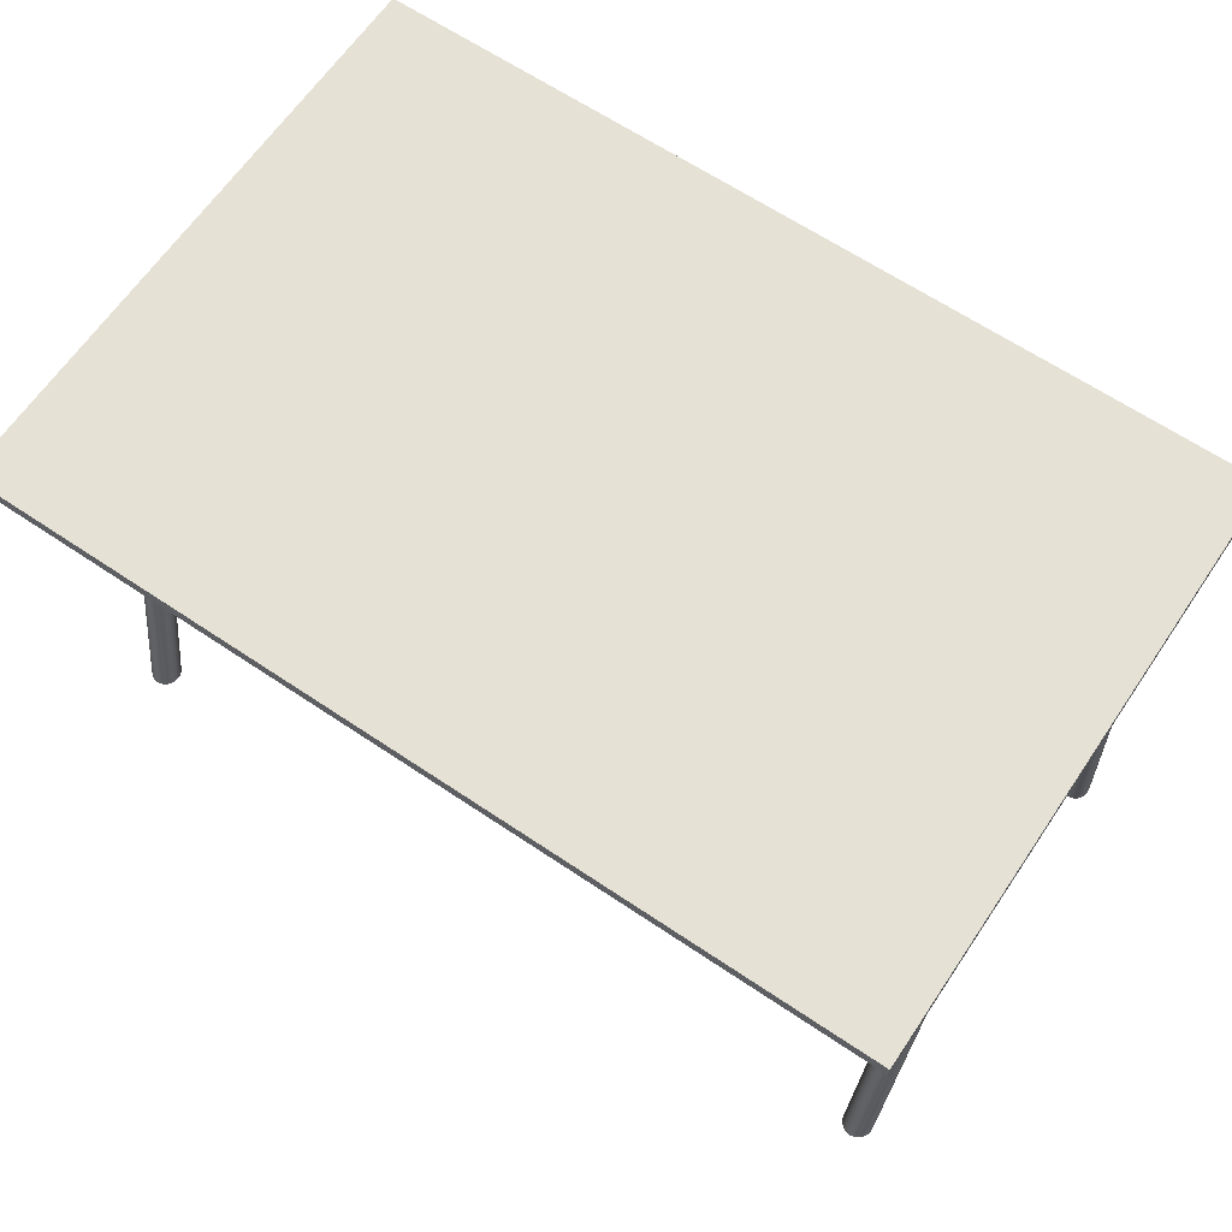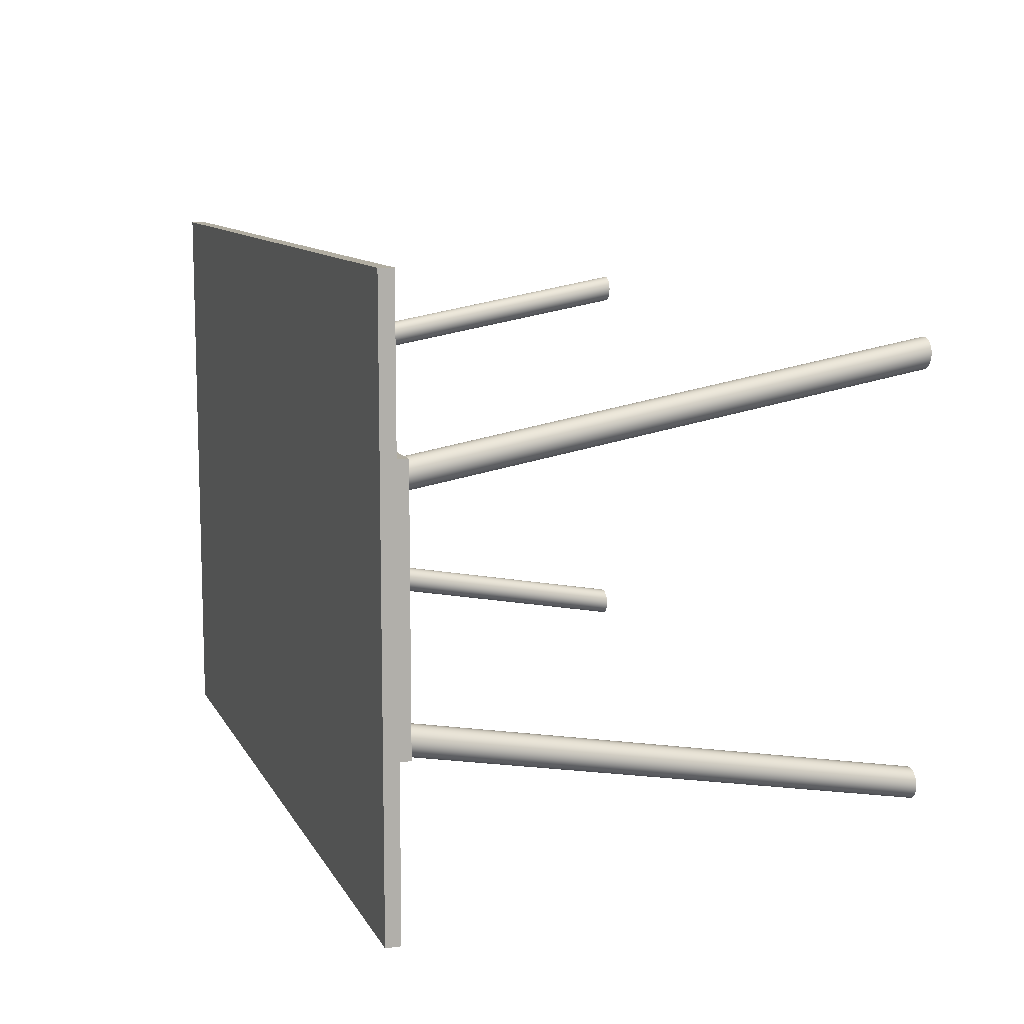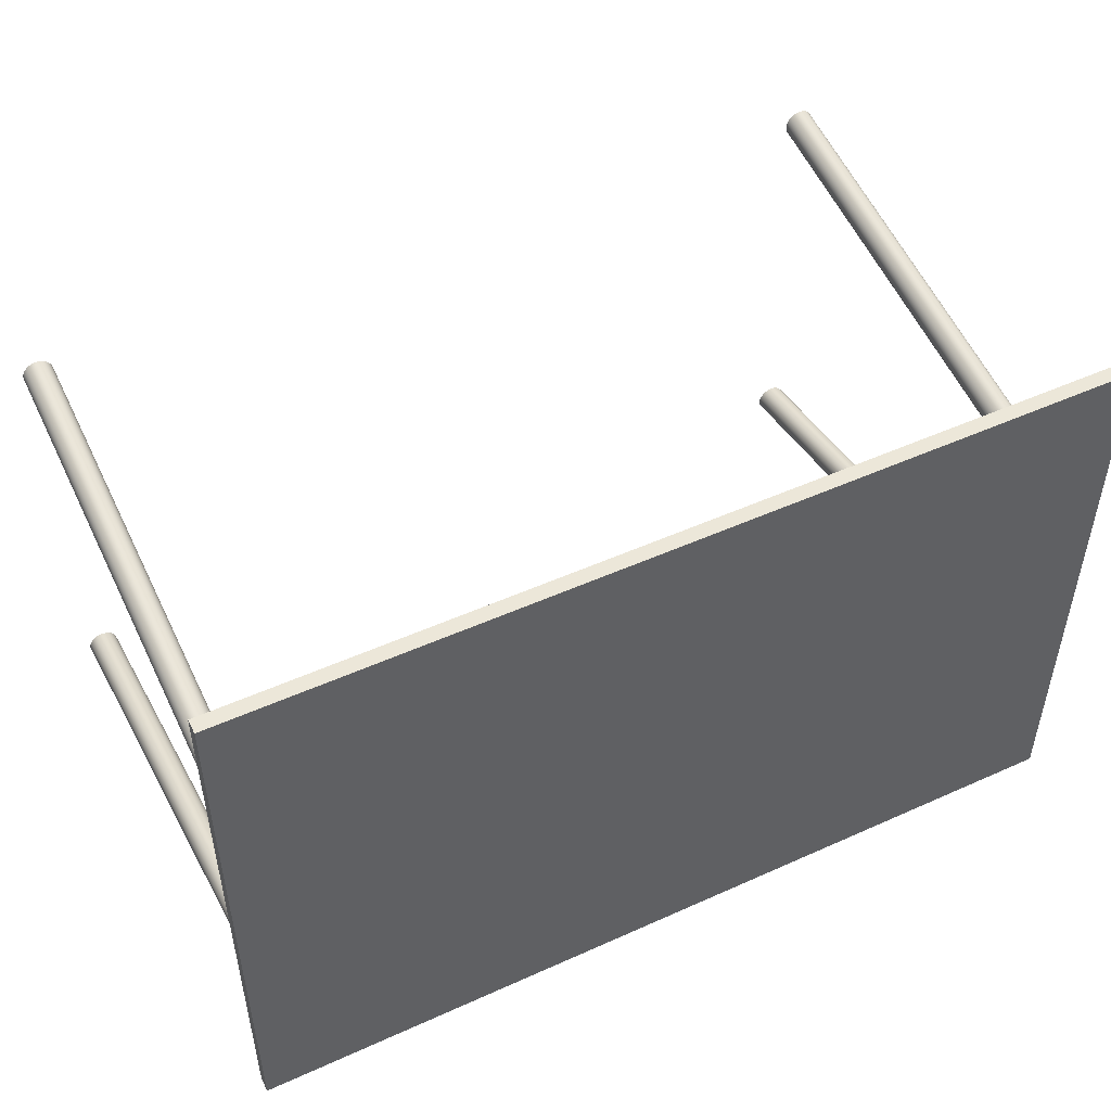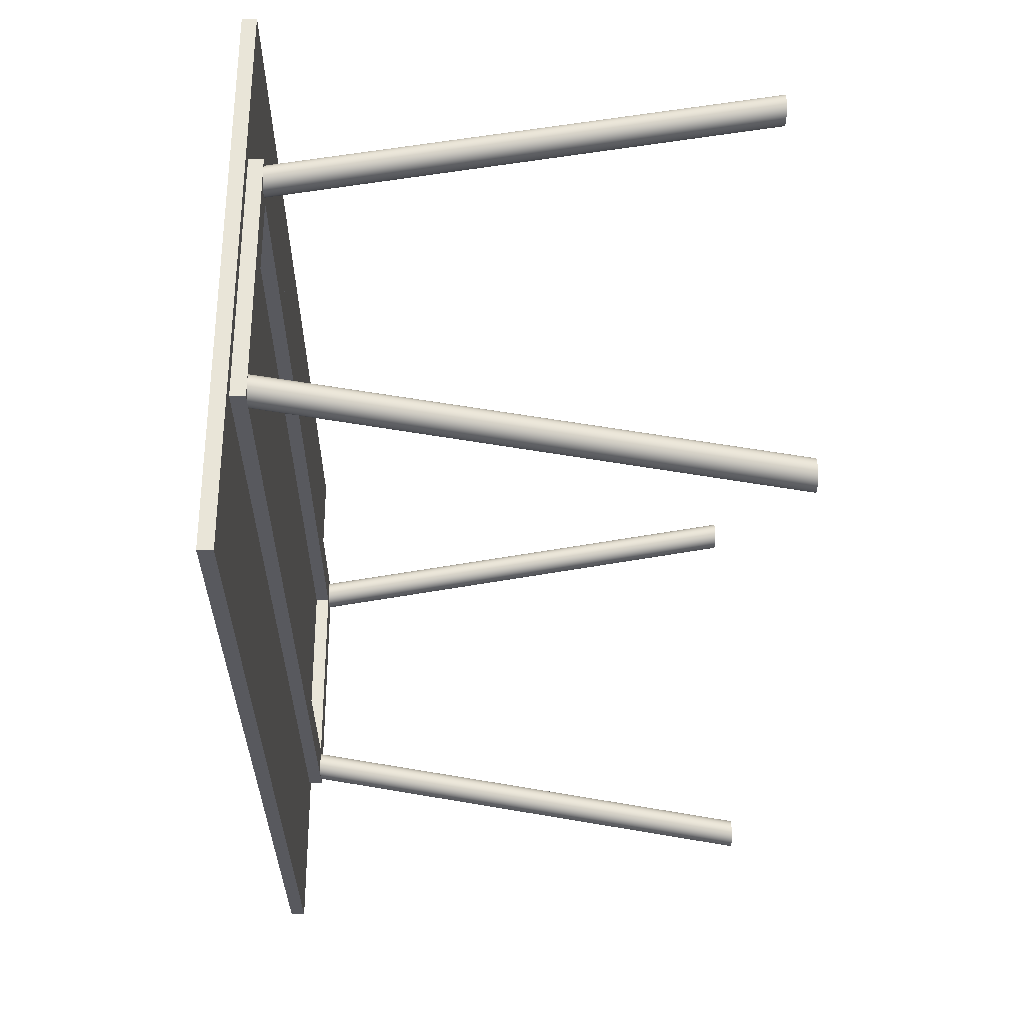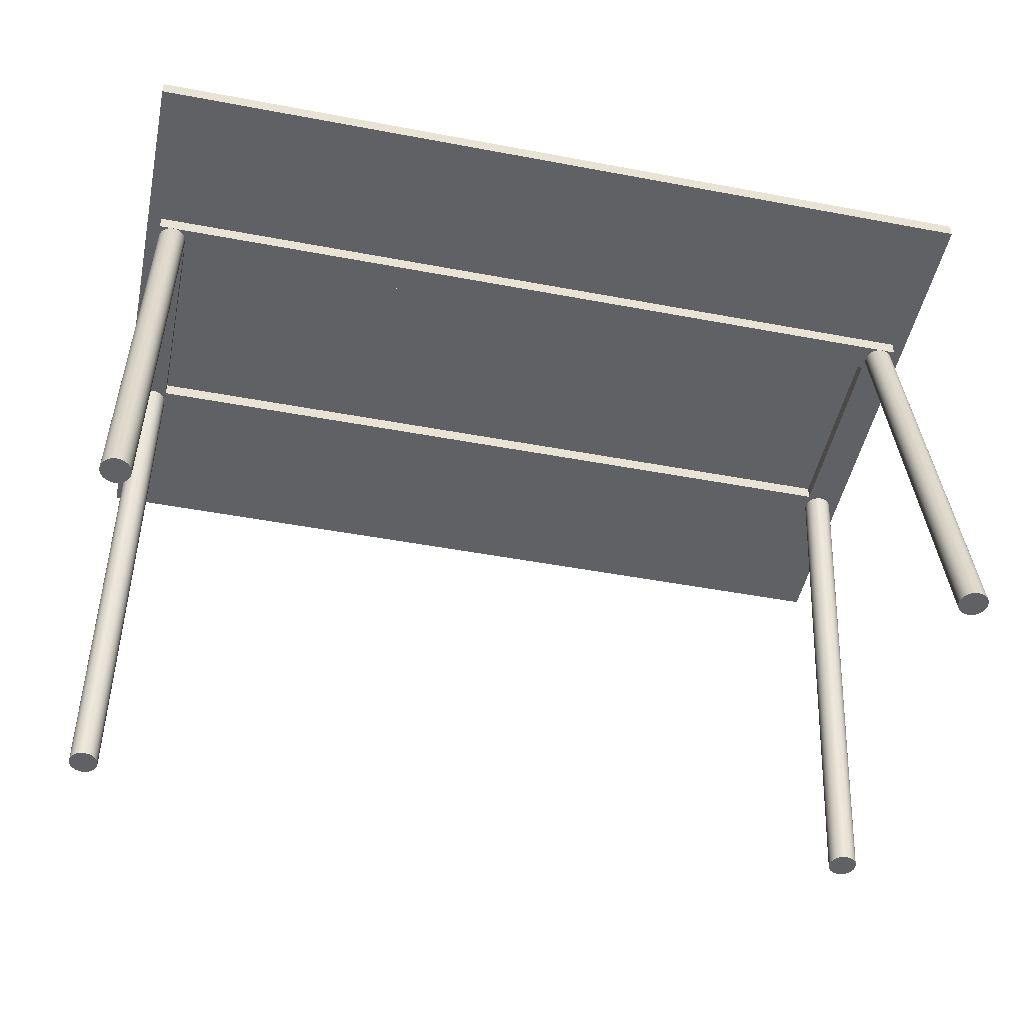
<metadata>
{"format":"obj","ext":"obj","renderer":"f3d","projection":"perspective","resolution":1024,"background":"white","views":[{"elev":64.7,"azim":34.1,"up":"+Y"},{"elev":10.3,"azim":-108.2,"up":"+Z"},{"elev":49.7,"azim":153.6,"up":"+Z"},{"elev":-30.3,"azim":-90.0,"up":"+Z"},{"elev":-48.1,"azim":168.1,"up":"+Y"}]}
</metadata>
<code>
g Mesh1 Galant_120_x_80_1 Model
v 13.64 26.38 -28.13
v 13.77 7.105e-15 -32.62
v 13.77 26.38 -27.96
f 1 2 3
v 13.64 0 -32.78
f 2 1 4
v 13.57 26.38 -28.32
f 5 4 1
v 13.57 3.553e-15 -32.97
f 4 5 6
v 13.54 26.38 -28.53
f 7 6 5
v 13.54 3.553e-15 -33.18
f 6 7 8
v 13.57 26.38 -28.74
f 9 8 7
v 13.57 3.553e-15 -33.39
f 8 9 10
v 13.64 26.38 -28.93
f 11 10 9
v 13.64 3.553e-15 -33.58
f 10 11 12
v 13.77 26.38 -29.1
f 13 12 11
v 13.77 7.105e-15 -33.75
f 12 13 14
v 13.93 7.105e-15 -33.87
f 13 15 14
v 13.93 26.38 -29.22
f 15 13 16
v 13.54 26.38 -29.33
f 13 17 16
f 11 17 13
f 9 17 11
f 17 9 7
v 13.54 27.17 -29.33
f 7 18 17
v 13.54 26.38 -15.96
f 19 18 7
v 13.54 26.38 -15.16
f 20 18 19
v 13.54 27.17 -15.16
f 18 20 21
v 59.21 27.17 -15.16
f 20 22 21
v 14.33 26.38 -15.16
f 23 22 20
v 32.04 26.38 -15.16
f 24 22 23
v 58.42 26.38 -15.16
f 25 22 24
v 59.21 26.38 -15.16
f 22 25 26
v 58.62 26.38 -15.18
f 27 26 25
v 58.81 26.38 -15.26
f 26 27 28
v 58.81 7.105e-15 -10.61
f 27 29 28
v 58.62 0 -10.53
f 29 27 30
v 58.42 0 -10.51
f 27 31 30
f 31 27 25
v 58.22 0 -10.53
f 25 32 31
v 58.22 26.38 -15.18
f 32 25 33
f 24 33 25
v 58.03 26.38 -15.26
f 24 34 33
v 57.86 26.38 -15.39
f 24 35 34
v 57.74 26.38 -15.56
f 24 36 35
v 57.66 26.38 -15.75
f 24 37 36
v 57.63 26.38 -15.96
f 24 38 37
v 57.63 26.38 -16.73
f 24 39 38
v 15.11 26.38 -16.73
f 24 40 39
v 15.11 26.38 -15.96
f 24 41 40
v 15.09 26.38 -15.75
f 24 42 41
v 15.01 26.38 -15.56
f 24 43 42
v 14.88 26.38 -15.39
f 24 44 43
v 14.72 26.38 -15.26
f 24 45 44
v 14.53 26.38 -15.18
f 24 46 45
f 46 24 23
v 14.33 3.553e-15 -10.51
f 47 46 23
v 14.53 3.553e-15 -10.53
f 46 47 48
v 14.53 3.553e-15 -12.08
f 47 49 48
v 14.33 3.553e-15 -12.1
f 47 50 49
v 14.12 3.553e-15 -12.08
f 47 51 50
v 14.12 7.105e-15 -10.53
f 52 51 47
v 13.93 7.105e-15 -10.61
f 53 51 52
v 13.93 7.105e-15 -12
f 53 54 51
v 13.77 0 -10.74
f 55 54 53
v 13.77 7.105e-15 -11.87
f 55 56 54
v 13.64 0 -10.9
f 57 56 55
v 13.64 0 -11.7
f 57 58 56
v 13.57 3.553e-15 -11.51
f 57 59 58
v 13.57 3.553e-15 -11.1
f 60 59 57
v 13.54 3.553e-15 -11.3
f 59 60 61
v 13.57 26.38 -15.75
f 62 61 60
f 61 62 19
f 62 20 19
v 13.64 26.38 -15.56
f 20 62 63
f 60 63 62
f 63 60 57
v 13.77 26.38 -15.39
f 57 64 63
f 64 57 55
f 53 64 55
v 13.93 26.38 -15.26
f 64 53 65
v 14.12 26.38 -15.18
f 53 66 65
f 66 53 52
f 52 23 66
f 23 52 47
f 20 66 23
f 20 65 66
f 20 64 65
f 20 63 64
f 19 59 61
v 13.57 26.38 -16.16
f 59 19 67
f 19 5 67
f 5 19 7
f 67 5 1
v 13.64 26.38 -16.36
f 67 1 68
f 68 1 3
v 13.77 26.38 -16.52
f 68 3 69
v 13.93 26.38 -27.84
f 69 3 70
f 2 70 3
v 13.93 7.105e-15 -32.49
f 70 2 71
f 2 15 71
f 2 14 15
f 2 12 14
f 4 12 2
f 6 12 4
f 6 10 12
f 10 6 8
v 14.12 3.553e-15 -33.95
f 71 15 72
v 14.12 26.38 -29.3
f 15 73 72
f 73 15 16
f 16 17 73
v 14.33 26.38 -29.33
f 73 17 74
f 18 74 17
v 58.42 26.38 -29.33
f 74 18 75
v 59.21 26.38 -29.33
f 75 18 76
v 59.21 27.17 -29.33
f 76 18 77
v 59.99 27.17 -37.99
f 18 78 77
v 12.75 27.17 -37.99
f 18 79 78
v 12.75 27.17 -6.495
f 79 18 80
f 21 80 18
v 59.99 27.17 -6.495
f 80 21 81
f 81 21 22
f 22 78 81
f 77 78 22
v 59.21 26.38 -15.96
f 22 82 77
f 82 22 26
v 59.18 26.38 -15.75
f 26 83 82
v 59.1 26.38 -15.56
f 26 84 83
v 58.98 26.38 -15.39
f 26 85 84
f 26 28 85
f 29 85 28
v 58.98 7.105e-15 -10.74
f 85 29 86
v 58.98 0 -11.87
f 29 87 86
v 58.81 0 -12
f 29 88 87
v 58.62 0 -12.08
f 29 89 88
f 30 89 29
f 31 89 30
v 58.42 3.553e-15 -12.1
f 31 90 89
f 32 90 31
v 58.22 7.105e-15 -12.08
f 32 91 90
v 58.03 7.105e-15 -12
f 32 92 91
v 58.03 3.553e-15 -10.61
f 93 92 32
v 57.86 3.553e-15 -10.74
f 94 92 93
v 57.86 3.553e-15 -11.87
f 94 95 92
v 57.74 3.553e-15 -10.9
f 96 95 94
v 57.74 3.553e-15 -11.7
f 96 97 95
v 57.66 3.553e-15 -11.1
f 98 97 96
v 57.66 3.553e-15 -11.51
f 98 99 97
v 57.63 3.553e-15 -11.3
f 99 98 100
f 37 100 98
f 100 37 38
f 38 99 100
v 57.66 26.38 -16.16
f 99 38 101
v 57.66 26.38 -28.32
f 38 102 101
v 57.63 26.38 -28.53
f 38 103 102
f 39 103 38
v 57.63 26.38 -27.75
f 103 39 104
v 57.63 27.17 -27.75
f 39 105 104
v 57.63 27.17 -16.73
f 105 39 106
v 15.11 27.17 -16.73
f 39 107 106
f 107 39 40
v 15.11 26.38 -27.75
f 108 107 40
v 15.11 27.17 -27.75
f 107 108 109
f 108 105 109
f 105 108 104
f 108 103 104
v 57.66 26.38 -28.74
f 108 110 103
v 57.74 26.38 -28.93
f 108 111 110
v 57.86 26.38 -29.1
f 108 112 111
v 58.03 26.38 -29.22
f 108 113 112
v 58.22 26.38 -29.3
f 108 114 113
f 108 75 114
v 15.11 26.38 -28.53
f 115 75 108
v 15.09 26.38 -28.74
f 116 75 115
v 15.01 26.38 -28.93
f 117 75 116
v 14.88 26.38 -29.1
f 118 75 117
v 14.72 26.38 -29.22
f 119 75 118
v 14.53 26.38 -29.3
f 120 75 119
f 75 120 74
v 14.53 3.553e-15 -33.95
f 121 74 120
v 14.33 3.553e-15 -33.98
f 74 121 122
v 14.33 3.553e-15 -32.38
f 123 122 121
v 14.12 3.553e-15 -32.41
f 124 122 123
f 124 72 122
f 71 72 124
v 14.12 26.38 -27.76
f 125 71 124
f 71 125 70
v 13.93 26.38 -16.65
f 126 70 125
f 69 70 126
f 54 69 126
f 69 54 56
f 56 68 69
f 68 56 58
f 58 67 68
f 67 58 59
v 14.12 26.38 -16.73
f 127 54 126
f 54 127 51
f 127 50 51
v 14.33 26.38 -16.76
f 50 127 128
v 14.33 26.38 -27.73
f 127 129 128
f 127 125 129
f 126 125 127
f 124 129 125
f 129 124 123
v 14.53 26.38 -27.76
f 123 130 129
v 14.53 3.553e-15 -32.41
f 130 123 131
f 123 121 131
v 14.72 3.553e-15 -33.87
f 131 121 132
f 120 132 121
f 132 120 119
v 14.88 3.553e-15 -33.75
f 119 133 132
f 133 119 118
v 15.01 7.105e-15 -33.58
f 118 134 133
f 134 118 117
v 15.09 7.105e-15 -33.39
f 117 135 134
f 135 117 116
v 15.11 3.553e-15 -33.18
f 116 136 135
f 136 116 115
v 15.09 3.553e-15 -32.97
f 115 137 136
v 15.09 26.38 -28.32
f 137 115 138
v 15.09 26.38 -16.16
f 139 138 115
v 15.01 26.38 -16.36
f 140 138 139
v 15.01 26.38 -28.13
f 140 141 138
v 14.88 26.38 -16.52
f 142 141 140
v 14.88 26.38 -27.96
f 142 143 141
v 14.72 26.38 -16.65
f 144 143 142
v 14.72 26.38 -27.84
f 144 145 143
v 14.53 26.38 -16.73
f 146 145 144
f 146 130 145
f 128 130 146
f 128 129 130
f 49 128 146
f 128 49 50
v 14.72 7.105e-15 -12
f 146 147 49
f 147 146 144
f 142 147 144
v 14.88 3.553e-15 -11.87
f 147 142 148
f 140 148 142
v 15.01 3.553e-15 -11.7
f 148 140 149
f 139 149 140
v 15.09 3.553e-15 -11.51
f 149 139 150
f 41 150 139
v 15.11 3.553e-15 -11.3
f 150 41 151
f 42 151 41
v 15.09 7.105e-15 -11.1
f 151 42 152
f 43 152 42
v 15.01 3.553e-15 -10.9
f 152 43 153
f 44 153 43
v 14.88 3.553e-15 -10.74
f 153 44 154
f 45 154 44
v 14.72 0 -10.61
f 154 45 155
f 45 48 155
f 48 45 46
f 48 147 155
f 48 49 147
f 155 147 148
f 155 148 154
f 154 148 153
f 153 148 149
f 153 149 150
f 153 150 152
f 152 150 151
f 139 115 41
f 41 115 108
f 41 108 40
v 14.72 7.105e-15 -32.49
f 130 156 145
f 156 130 131
f 131 132 156
v 14.88 3.553e-15 -32.62
f 156 132 157
f 157 132 133
v 15.01 3.553e-15 -32.78
f 157 133 158
f 158 133 134
f 158 134 135
f 158 135 137
f 137 135 136
f 138 158 137
f 158 138 141
f 141 157 158
f 157 141 143
f 143 156 157
f 156 143 145
f 73 122 72
f 122 73 74
v 58.42 3.553e-15 -33.98
f 159 114 75
v 58.22 3.553e-15 -33.95
f 114 159 160
v 58.42 3.553e-15 -32.38
f 161 160 159
v 58.22 7.105e-15 -32.41
f 162 160 161
v 58.03 7.105e-15 -32.49
f 163 160 162
v 58.03 0 -33.87
f 163 164 160
v 57.86 3.553e-15 -33.75
f 163 165 164
v 57.86 3.553e-15 -32.62
f 166 165 163
v 57.74 3.553e-15 -32.78
f 167 165 166
v 57.74 3.553e-15 -33.58
f 167 168 165
v 57.66 3.553e-15 -32.97
f 169 168 167
v 57.66 7.105e-15 -33.39
f 169 170 168
v 57.63 3.553e-15 -33.18
f 170 169 171
f 169 103 171
f 103 169 102
f 167 102 169
v 57.74 26.38 -28.13
f 102 167 172
f 166 172 167
v 57.86 26.38 -27.96
f 172 166 173
f 163 173 166
v 58.03 26.38 -27.84
f 173 163 174
v 58.22 26.38 -27.76
f 163 175 174
f 175 163 162
v 58.42 26.38 -27.73
f 162 176 175
f 176 162 161
v 58.62 26.38 -27.76
f 161 177 176
v 58.62 3.553e-15 -32.41
f 177 161 178
v 58.62 7.105e-15 -33.95
f 161 179 178
f 161 159 179
f 75 179 159
v 58.62 26.38 -29.3
f 179 75 180
f 76 180 75
v 58.81 26.38 -29.22
f 180 76 181
v 58.98 26.38 -29.1
f 181 76 182
v 59.1 26.38 -28.93
f 182 76 183
v 59.18 26.38 -28.74
f 183 76 184
v 59.21 26.38 -28.53
f 184 76 185
f 77 185 76
f 77 82 185
v 59.18 26.38 -16.16
f 186 185 82
v 59.18 26.38 -28.32
f 186 187 185
v 59.1 26.38 -16.36
f 188 187 186
v 59.1 26.38 -28.13
f 188 189 187
v 58.98 26.38 -16.52
f 190 189 188
v 58.98 26.38 -27.96
f 190 191 189
v 58.81 26.38 -16.65
f 192 191 190
v 58.81 26.38 -27.84
f 192 193 191
v 58.62 26.38 -16.73
f 194 193 192
f 194 177 193
v 58.42 26.38 -16.76
f 195 177 194
f 195 176 177
v 58.22 26.38 -16.73
f 196 176 195
f 196 175 176
v 58.03 26.38 -16.65
f 197 175 196
f 197 174 175
v 57.86 26.38 -16.52
f 198 174 197
f 198 173 174
v 57.74 26.38 -16.36
f 199 173 198
f 199 172 173
f 101 172 199
f 101 102 172
f 97 101 199
f 101 97 99
f 199 95 97
f 95 199 198
f 198 92 95
f 92 198 197
f 197 91 92
f 91 197 196
f 195 91 196
f 91 195 90
f 194 90 195
f 90 194 89
f 194 88 89
f 88 194 192
f 192 87 88
f 87 192 190
f 188 87 190
v 59.1 0 -11.7
f 87 188 200
f 186 200 188
v 59.18 3.553e-15 -11.51
f 200 186 201
f 82 201 186
v 59.21 3.553e-15 -11.3
f 201 82 202
f 83 202 82
v 59.18 3.553e-15 -11.1
f 202 83 203
f 84 203 83
v 59.1 3.553e-15 -10.9
f 203 84 204
f 85 204 84
f 204 85 86
f 86 200 204
f 86 87 200
f 204 200 201
f 204 201 203
f 203 201 202
f 178 193 177
v 58.81 0 -32.49
f 193 178 205
v 58.81 7.105e-15 -33.87
f 178 206 205
f 178 179 206
f 180 206 179
f 206 180 181
f 182 206 181
v 58.98 0 -33.75
f 206 182 207
v 59.1 0 -33.58
f 182 208 207
f 208 182 183
v 59.18 3.553e-15 -33.39
f 183 209 208
f 209 183 184
v 59.21 3.553e-15 -33.18
f 184 210 209
f 210 184 185
v 59.18 3.553e-15 -32.97
f 185 211 210
f 211 185 187
v 59.1 0 -32.78
f 187 212 211
f 212 187 189
v 58.98 0 -32.62
f 189 213 212
f 213 189 191
f 191 205 213
f 205 191 193
f 205 207 213
f 205 206 207
f 213 207 208
f 213 208 212
f 212 208 209
f 212 209 211
f 211 209 210
f 110 171 103
f 171 110 170
f 111 170 110
f 170 111 168
f 112 168 111
f 168 112 165
f 113 165 112
f 165 113 164
f 113 160 164
f 160 113 114
f 105 107 109
f 107 105 106
f 98 36 37
f 36 98 96
f 96 35 36
f 35 96 94
f 94 34 35
f 34 94 93
f 93 33 34
f 33 93 32
v 59.99 27.95 -6.495
f 78 214 81
v 59.99 27.95 -37.99
f 214 78 215
v 12.75 27.95 -37.99
f 78 216 215
f 216 78 79
f 80 216 79
v 12.75 27.95 -6.495
f 216 80 217
f 80 214 217
f 214 80 81
f 214 216 217
f 216 214 215

</code>
